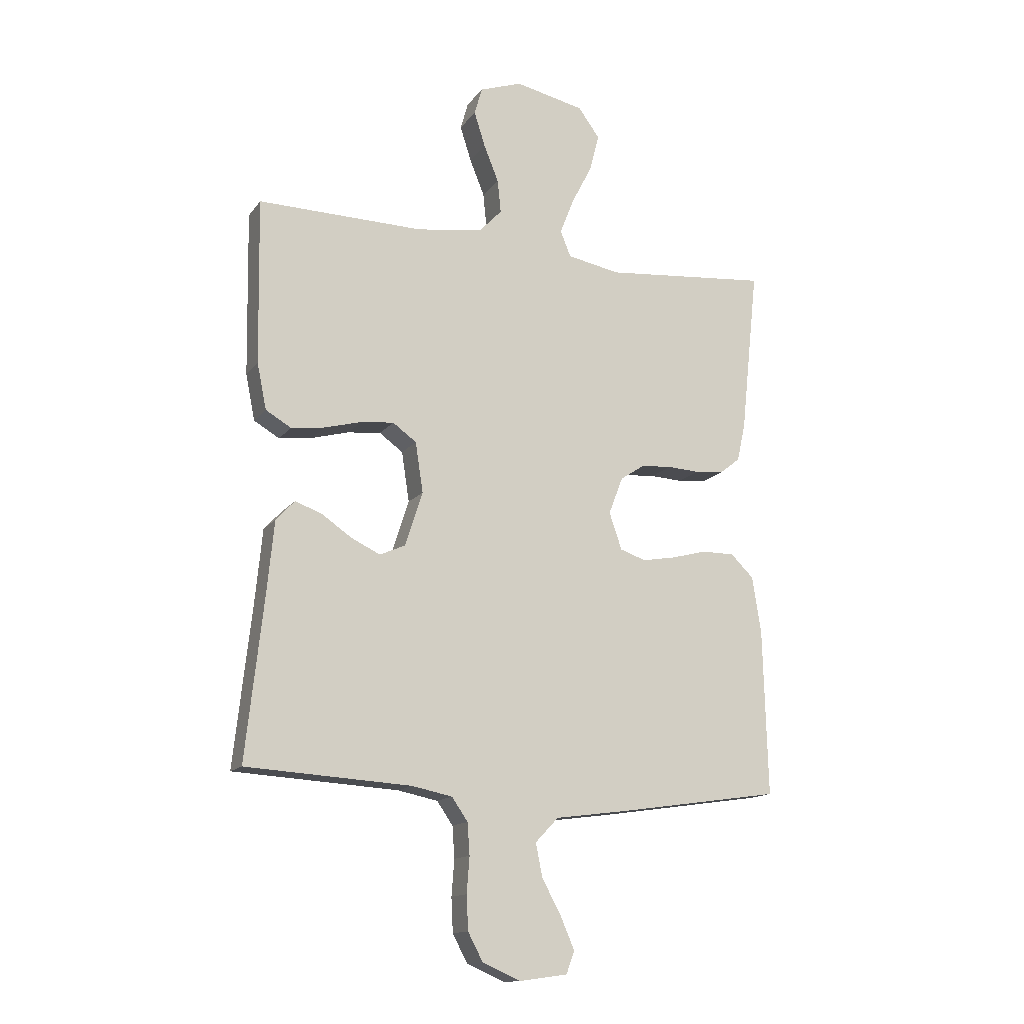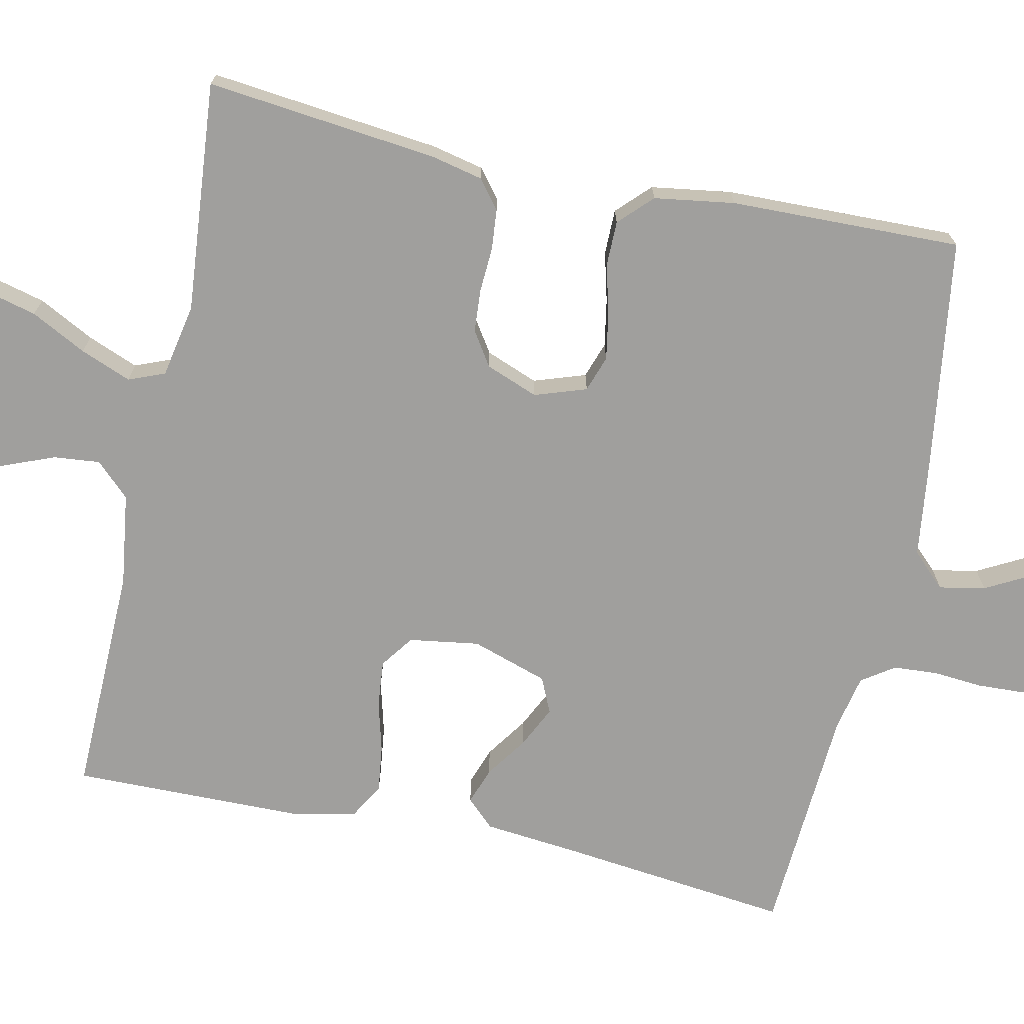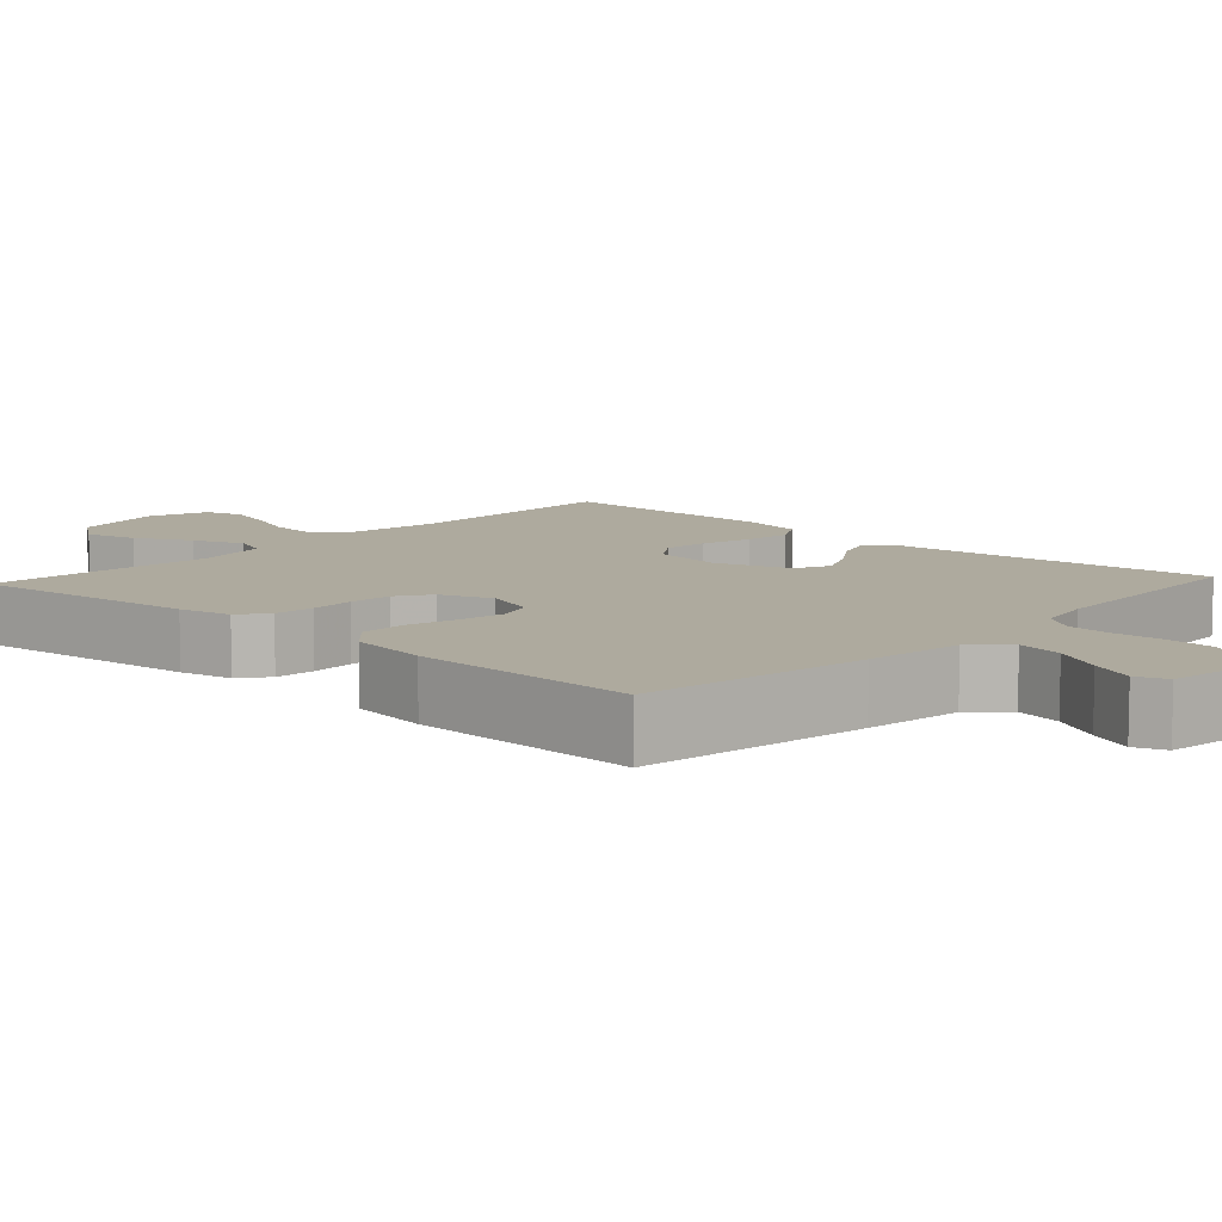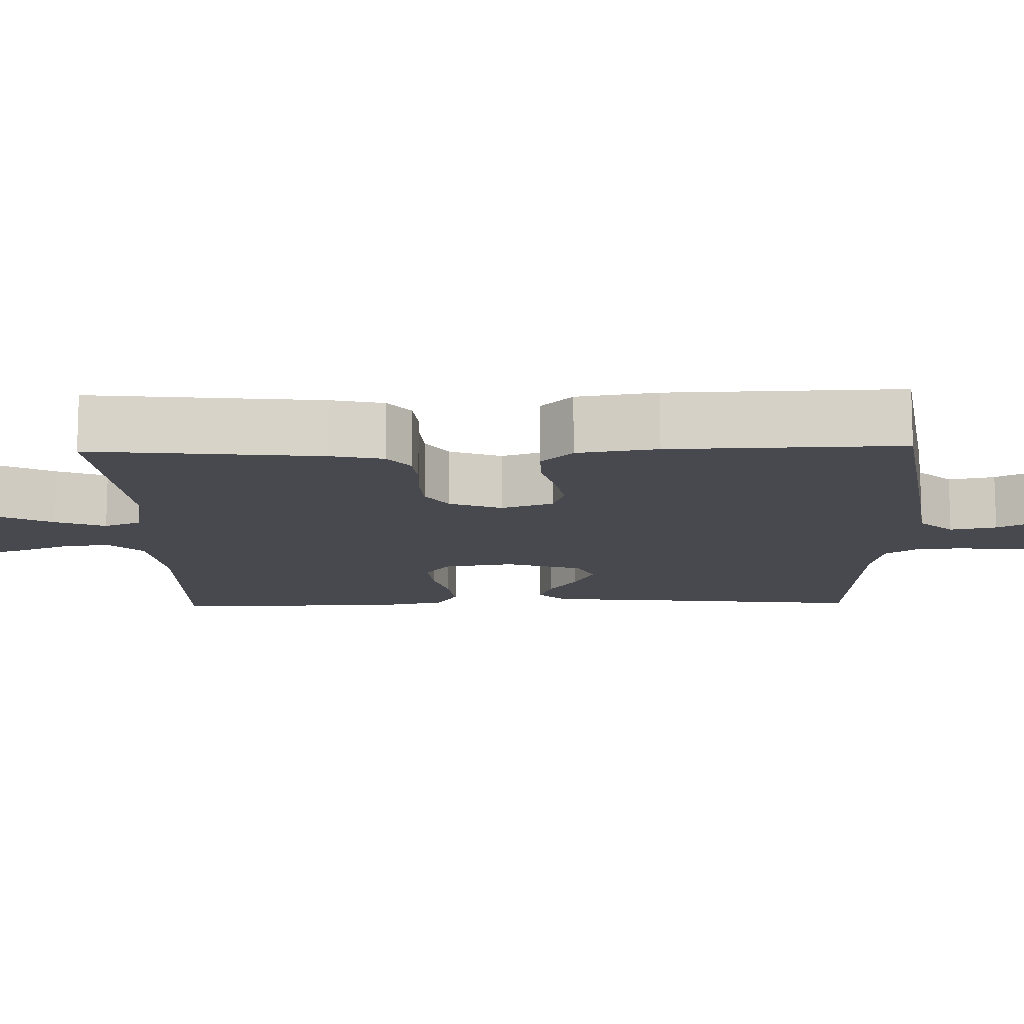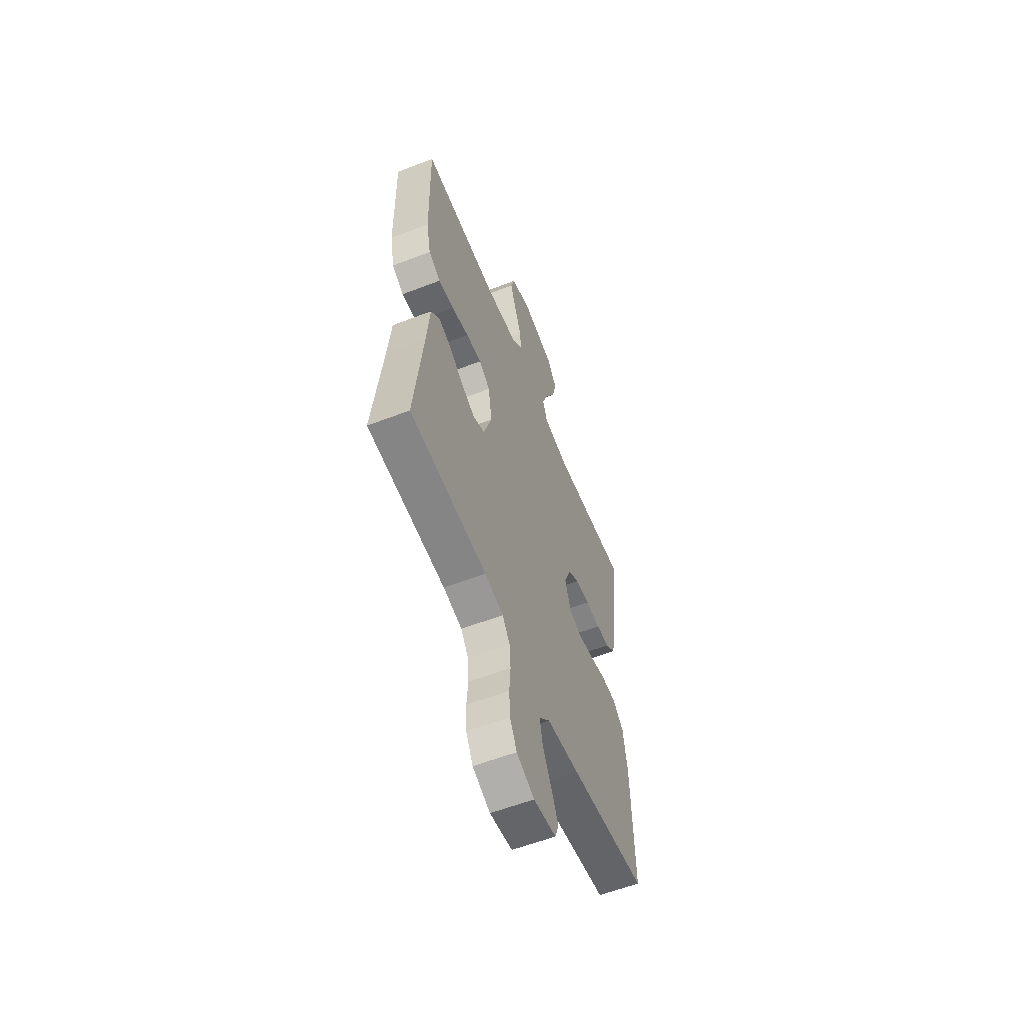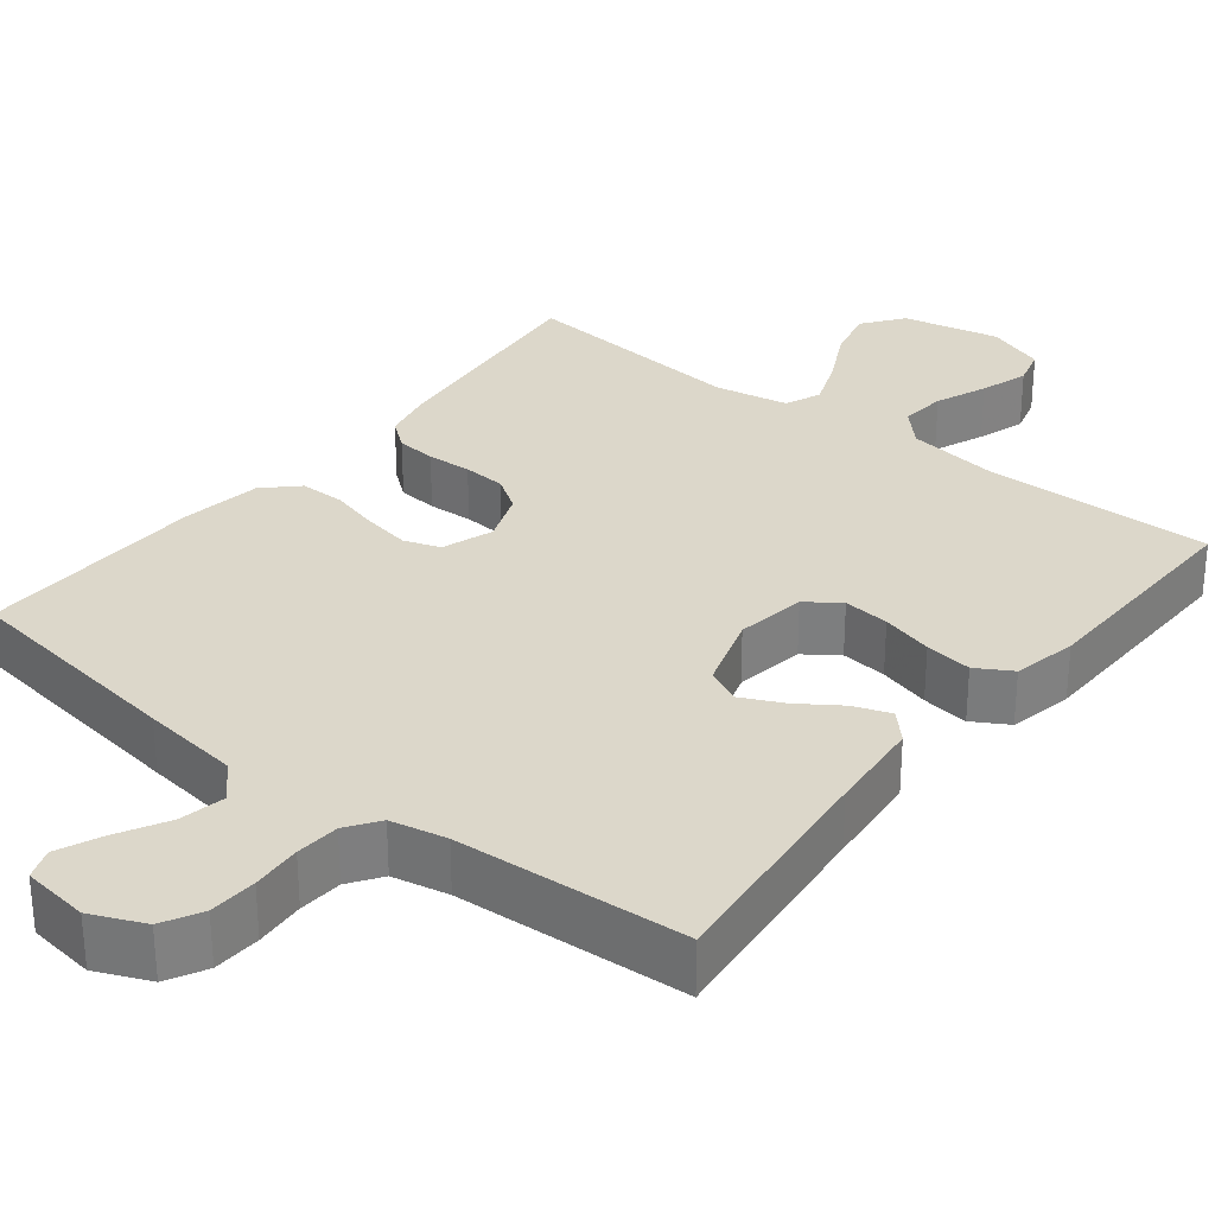
<metadata>
{"format":"obj","ext":"obj","renderer":"f3d","projection":"perspective","resolution":1024,"background":"white","views":[{"elev":-14.3,"azim":-23.3,"up":"+Z"},{"elev":-71.4,"azim":77.7,"up":"+Y"},{"elev":9.3,"azim":132.8,"up":"+Y"},{"elev":-12.7,"azim":91.6,"up":"+Y"},{"elev":-58.6,"azim":-68.3,"up":"+Z"},{"elev":30.4,"azim":-141.6,"up":"+Y"}]}
</metadata>
<code>
v -0.5 0.07 -0.5
v -0.467 0.07 -0.2
v -0.455 0.07 -0.076
v -0.421 0.07 -0.04
v -0.373 0.07 -0.057
v -0.319 0.07 -0.094
v -0.265 0.07 -0.12
v -0.219 0.07 -0.099
v -0.187 0.07 0
v -0.201 0.07 0.091
v -0.244 0.07 0.122
v -0.304 0.07 0.116
v -0.371 0.07 0.098
v -0.432 0.07 0.09
v -0.478 0.07 0.117
v -0.495 0.07 0.2
v -0.5 0.07 0.5
v -0.2 0.07 0.495
v -0.08 0.07 0.512
v -0.038 0.07 0.556
v -0.044 0.07 0.616
v -0.071 0.07 0.683
v -0.091 0.07 0.746
v -0.077 0.07 0.796
v 0 0.07 0.823
v 0.126 0.07 0.796
v 0.165 0.07 0.743
v 0.148 0.07 0.675
v 0.111 0.07 0.603
v 0.085 0.07 0.537
v 0.104 0.07 0.49
v 0.2 0.07 0.472
v 0.5 0.07 0.5
v 0.468 0.07 0.2
v 0.453 0.07 0.132
v 0.416 0.07 0.103
v 0.364 0.07 0.098
v 0.306 0.07 0.101
v 0.25 0.07 0.097
v 0.206 0.07 0.068
v 0.18 0.07 0
v 0.203 0.07 -0.067
v 0.25 0.07 -0.083
v 0.311 0.07 -0.072
v 0.375 0.07 -0.055
v 0.434 0.07 -0.055
v 0.476 0.07 -0.096
v 0.492 0.07 -0.2
v 0.5 0.07 -0.5
v 0.2 0.07 -0.544
v 0.072 0.07 -0.561
v 0.03 0.07 -0.605
v 0.042 0.07 -0.665
v 0.077 0.07 -0.73
v 0.102 0.07 -0.788
v 0.087 0.07 -0.828
v 0 0.07 -0.84
v -0.069 0.07 -0.81
v -0.096 0.07 -0.759
v -0.099 0.07 -0.697
v -0.094 0.07 -0.632
v -0.098 0.07 -0.575
v -0.127 0.07 -0.533
v -0.2 0.07 -0.518
v -0.5 0 -0.5
v -0.467 0 -0.2
v -0.455 0 -0.076
v -0.421 0 -0.04
v -0.373 0 -0.057
v -0.319 0 -0.094
v -0.265 0 -0.12
v -0.219 0 -0.099
v -0.187 0 0
v -0.201 0 0.091
v -0.244 0 0.122
v -0.304 0 0.116
v -0.371 0 0.098
v -0.432 0 0.09
v -0.478 0 0.117
v -0.495 0 0.2
v -0.5 0 0.5
v -0.2 0 0.495
v -0.08 0 0.512
v -0.038 0 0.556
v -0.044 0 0.616
v -0.071 0 0.683
v -0.091 0 0.746
v -0.077 0 0.796
v 0 0 0.823
v 0.126 0 0.796
v 0.165 0 0.743
v 0.148 0 0.675
v 0.111 0 0.603
v 0.085 0 0.537
v 0.104 0 0.49
v 0.2 0 0.472
v 0.5 0 0.5
v 0.468 0 0.2
v 0.453 0 0.132
v 0.416 0 0.103
v 0.364 0 0.098
v 0.306 0 0.101
v 0.25 0 0.097
v 0.206 0 0.068
v 0.18 0 0
v 0.203 0 -0.067
v 0.25 0 -0.083
v 0.311 0 -0.072
v 0.375 0 -0.055
v 0.434 0 -0.055
v 0.476 0 -0.096
v 0.492 0 -0.2
v 0.5 0 -0.5
v 0.2 0 -0.544
v 0.072 0 -0.561
v 0.03 0 -0.605
v 0.042 0 -0.665
v 0.077 0 -0.73
v 0.102 0 -0.788
v 0.087 0 -0.828
v 0 0 -0.84
v -0.069 0 -0.81
v -0.096 0 -0.759
v -0.099 0 -0.697
v -0.094 0 -0.632
v -0.098 0 -0.575
v -0.127 0 -0.533
v -0.2 0 -0.518
f 59 60 61
f 58 59 61
f 57 58 61
f 56 57 61
f 55 56 61
f 54 55 61
f 53 54 61
f 52 53 61 62
f 51 52 62 63
f 51 63 64
f 50 51 64
f 49 50 64
f 48 49 64
f 47 48 64
f 46 47 64
f 45 46 64
f 44 45 64
f 36 37 38
f 35 36 38
f 34 35 38
f 33 34 38
f 32 33 38
f 31 32 38 39
f 30 31 39 40
f 27 28 29
f 26 27 29
f 25 26 29
f 24 25 29
f 23 24 29
f 22 23 29
f 21 22 29
f 20 21 29 30
f 30 40 41
f 20 30 41
f 19 20 41
f 16 17 18
f 15 16 18
f 14 15 18
f 13 14 18
f 12 13 18
f 11 12 18 19
f 4 5 6
f 3 4 6
f 2 3 6
f 2 6 7
f 1 2 7
f 43 44 64 1
f 19 41 42
f 11 19 42
f 10 11 42
f 9 10 42
f 8 9 42 43
f 1 7 8 43
f 125 124 123
f 125 123 122
f 125 122 121
f 125 121 120
f 125 120 119
f 125 119 118
f 125 118 117
f 126 125 117 116
f 127 126 116 115
f 128 127 115
f 128 115 114
f 128 114 113
f 128 113 112
f 128 112 111
f 128 111 110
f 128 110 109
f 128 109 108
f 102 101 100
f 102 100 99
f 102 99 98
f 102 98 97
f 102 97 96
f 103 102 96 95
f 104 103 95 94
f 93 92 91
f 93 91 90
f 93 90 89
f 93 89 88
f 93 88 87
f 93 87 86
f 93 86 85
f 94 93 85 84
f 105 104 94
f 105 94 84
f 105 84 83
f 82 81 80
f 82 80 79
f 82 79 78
f 82 78 77
f 82 77 76
f 83 82 76 75
f 70 69 68
f 70 68 67
f 70 67 66
f 71 70 66
f 71 66 65
f 65 128 108 107
f 106 105 83
f 106 83 75
f 106 75 74
f 106 74 73
f 107 106 73 72
f 107 72 71 65
f 1 65 66 2
f 2 66 67 3
f 3 67 68 4
f 4 68 69 5
f 5 69 70 6
f 6 70 71 7
f 7 71 72 8
f 8 72 73 9
f 9 73 74 10
f 10 74 75 11
f 11 75 76 12
f 12 76 77 13
f 13 77 78 14
f 14 78 79 15
f 15 79 80 16
f 16 80 81 17
f 17 81 82 18
f 18 82 83 19
f 19 83 84 20
f 20 84 85 21
f 21 85 86 22
f 22 86 87 23
f 23 87 88 24
f 24 88 89 25
f 25 89 90 26
f 26 90 91 27
f 27 91 92 28
f 28 92 93 29
f 29 93 94 30
f 30 94 95 31
f 31 95 96 32
f 32 96 97 33
f 33 97 98 34
f 34 98 99 35
f 35 99 100 36
f 36 100 101 37
f 37 101 102 38
f 38 102 103 39
f 39 103 104 40
f 40 104 105 41
f 41 105 106 42
f 42 106 107 43
f 43 107 108 44
f 44 108 109 45
f 45 109 110 46
f 46 110 111 47
f 47 111 112 48
f 48 112 113 49
f 49 113 114 50
f 50 114 115 51
f 51 115 116 52
f 52 116 117 53
f 53 117 118 54
f 54 118 119 55
f 55 119 120 56
f 56 120 121 57
f 57 121 122 58
f 58 122 123 59
f 59 123 124 60
f 60 124 125 61
f 61 125 126 62
f 62 126 127 63
f 63 127 128 64
f 64 128 65 1

</code>
